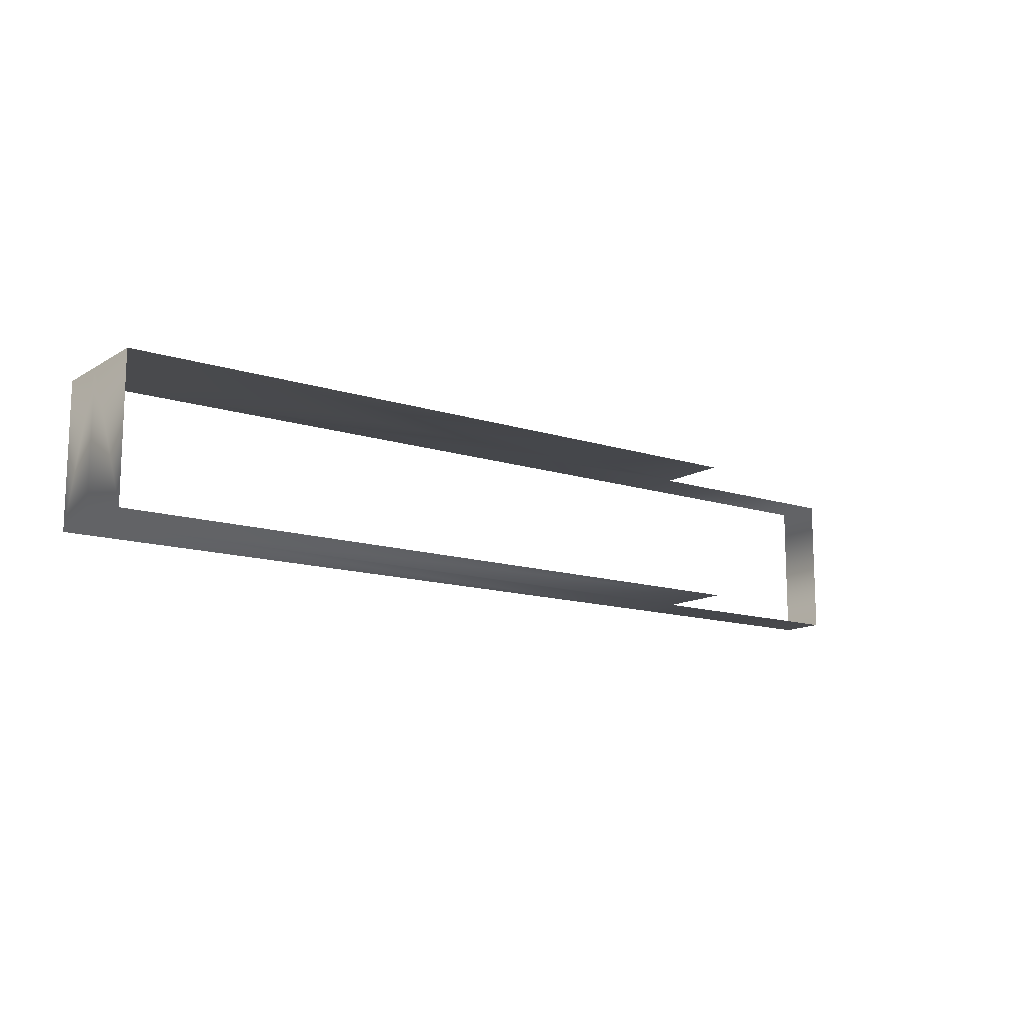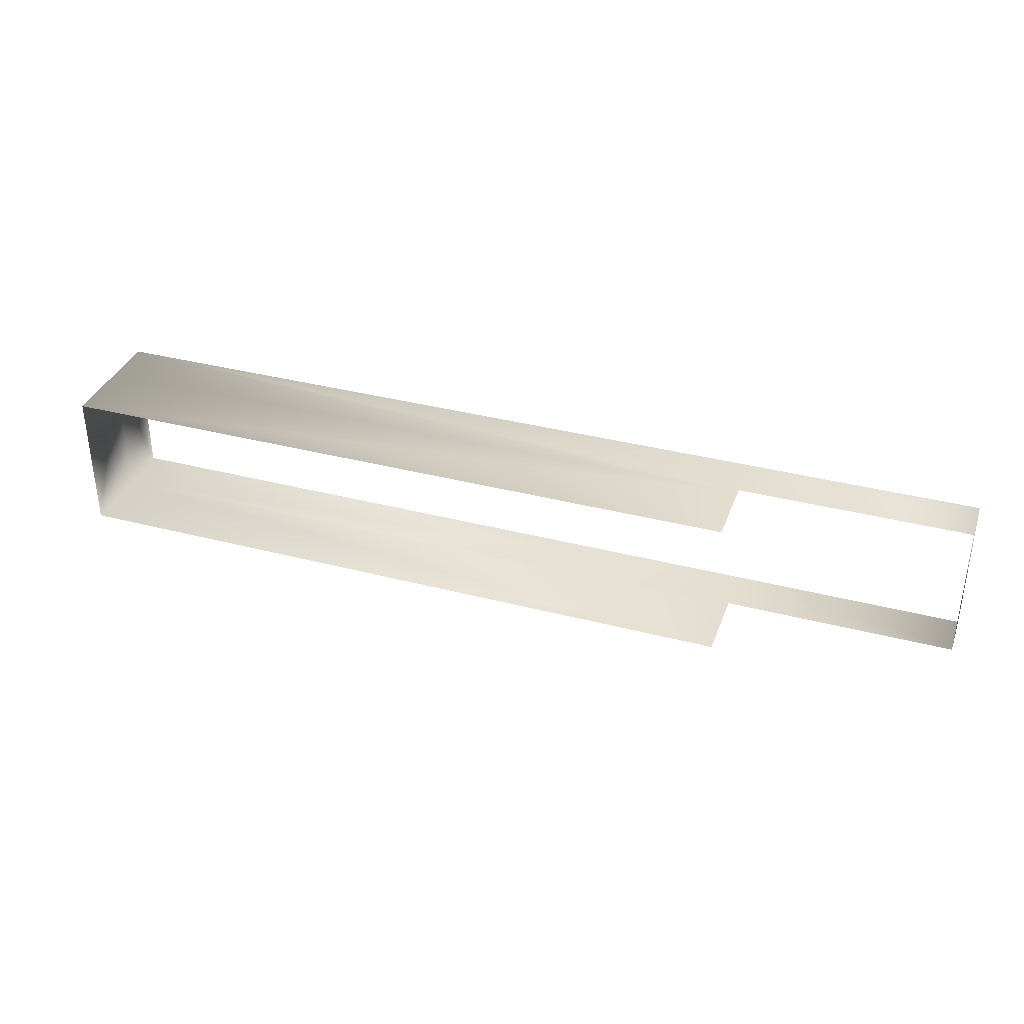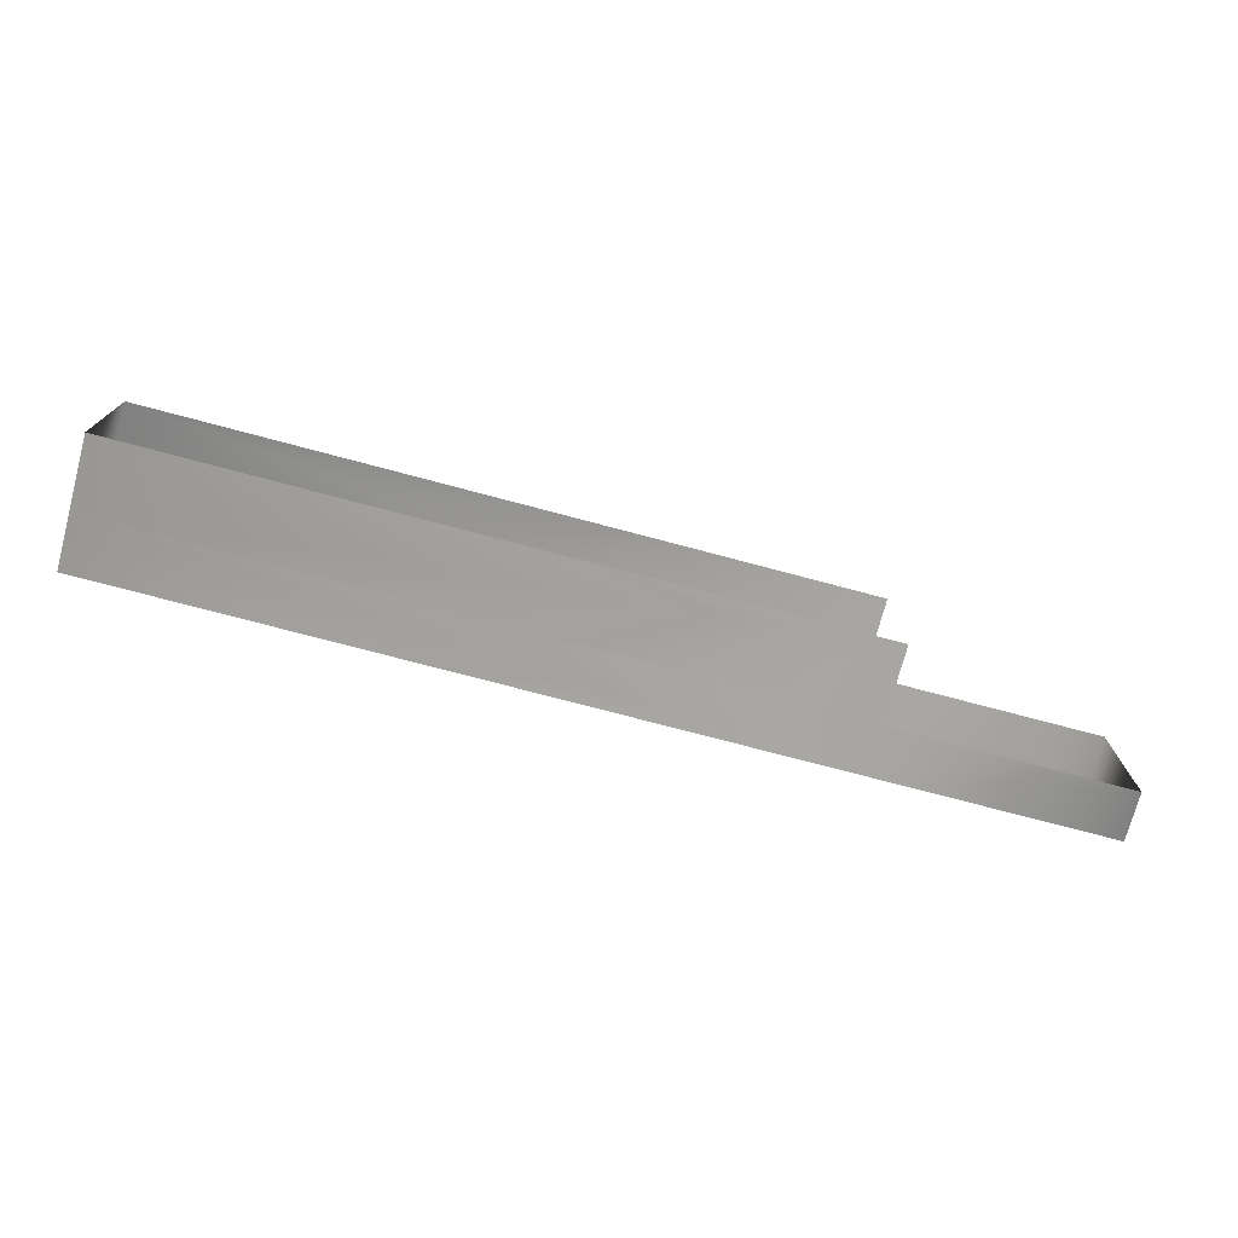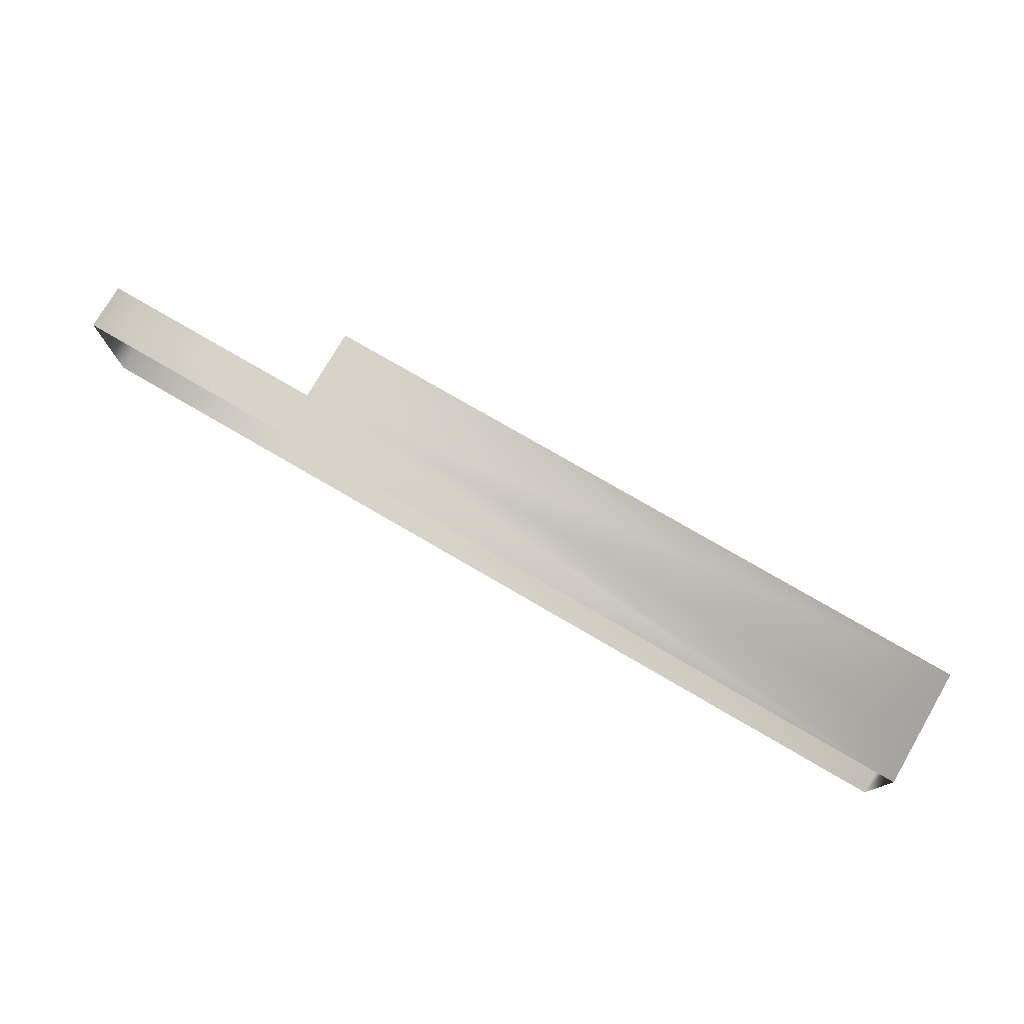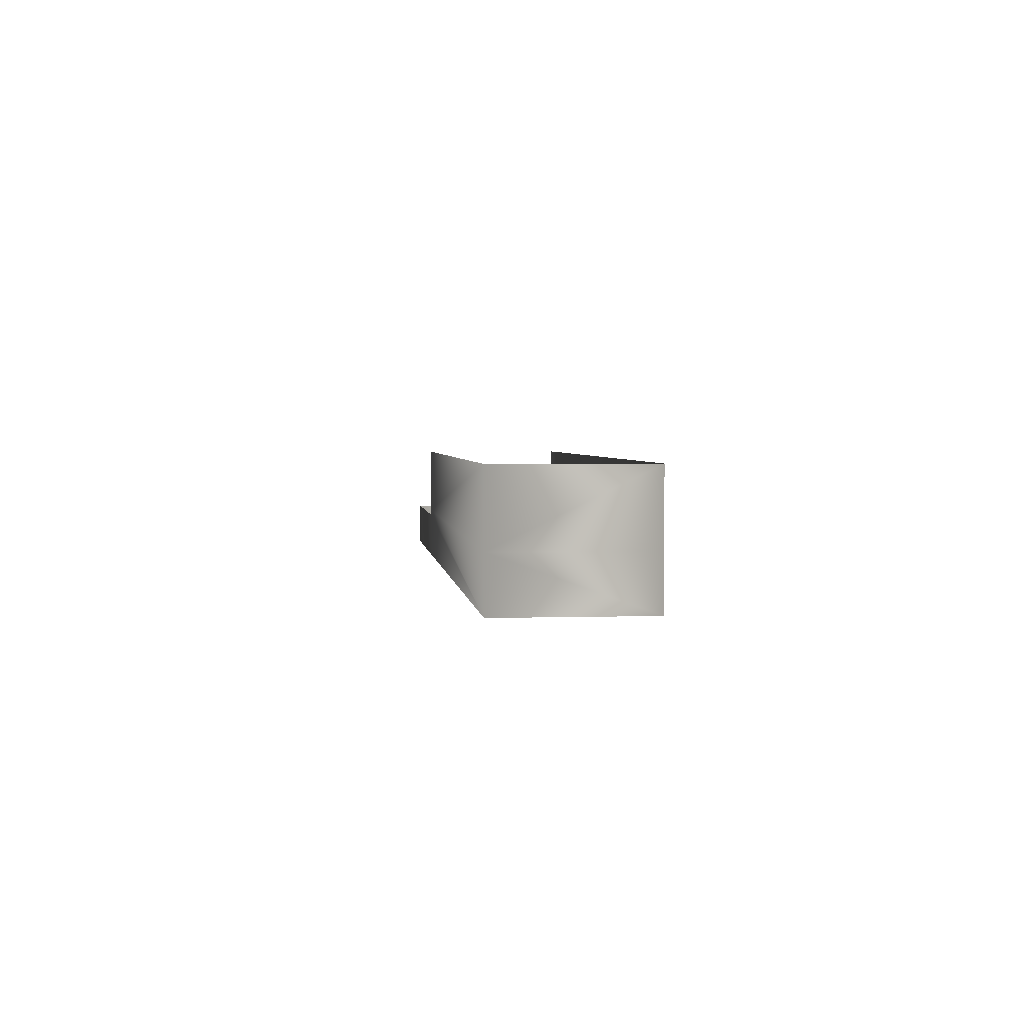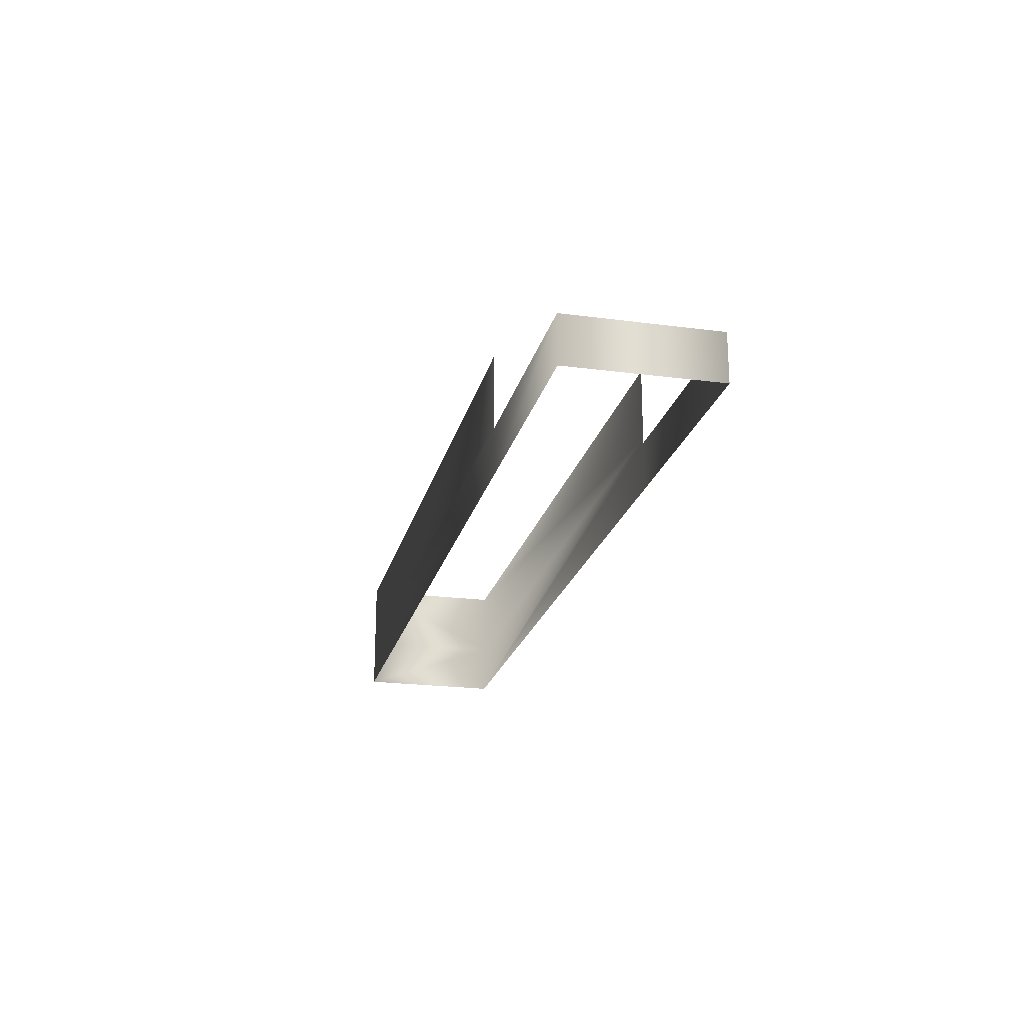
<metadata>
{"format":"obj","ext":"obj","renderer":"f3d","projection":"perspective","resolution":1024,"background":"white","views":[{"elev":-13.2,"azim":143.5,"up":"+Z"},{"elev":35.7,"azim":-161.0,"up":"+Z"},{"elev":-74.1,"azim":165.1,"up":"+Z"},{"elev":77.0,"azim":30.2,"up":"+Z"},{"elev":2.8,"azim":83.9,"up":"+Y"},{"elev":-21.6,"azim":-103.2,"up":"+Y"}]}
</metadata>
<code>
v 2.713 0.387 -0.8354
v 2.713 0.1013 -0.8354
v -1.127 0.1013 -0.8345
v -1.127 0.3583 -0.8345
v -1.127 0.387 -0.8345
v 2.713 0.387 -0.0446
v 2.713 0.1013 -0.0446
v -1.127 0.3583 -0.0441
v -1.127 0.1013 -0.0441
v -1.127 0.387 -0.0441
v 2.713 0.7683 -0.8354
v 2.713 0.7683 -0.0446
v -1.127 0.7683 -0.0446
v -1.127 0.7683 -0.8354
v -2.394 0.1013 -0.8345
v -2.394 0.1013 -0.0436
v -2.394 0.3583 -0.0436
v -2.394 0.3583 -0.8345
f 1 2 3
f 1 3 4
f 5 1 4
f 6 7 2
f 2 1 6
f 8 9 7
f 10 8 7
f 6 10 7
f 6 1 11
f 11 12 6
f 10 6 12
f 12 13 10
f 1 5 14
f 14 11 1
f 15 16 17
f 17 18 15
f 3 15 18
f 18 4 3
f 16 9 8
f 8 17 16

</code>
